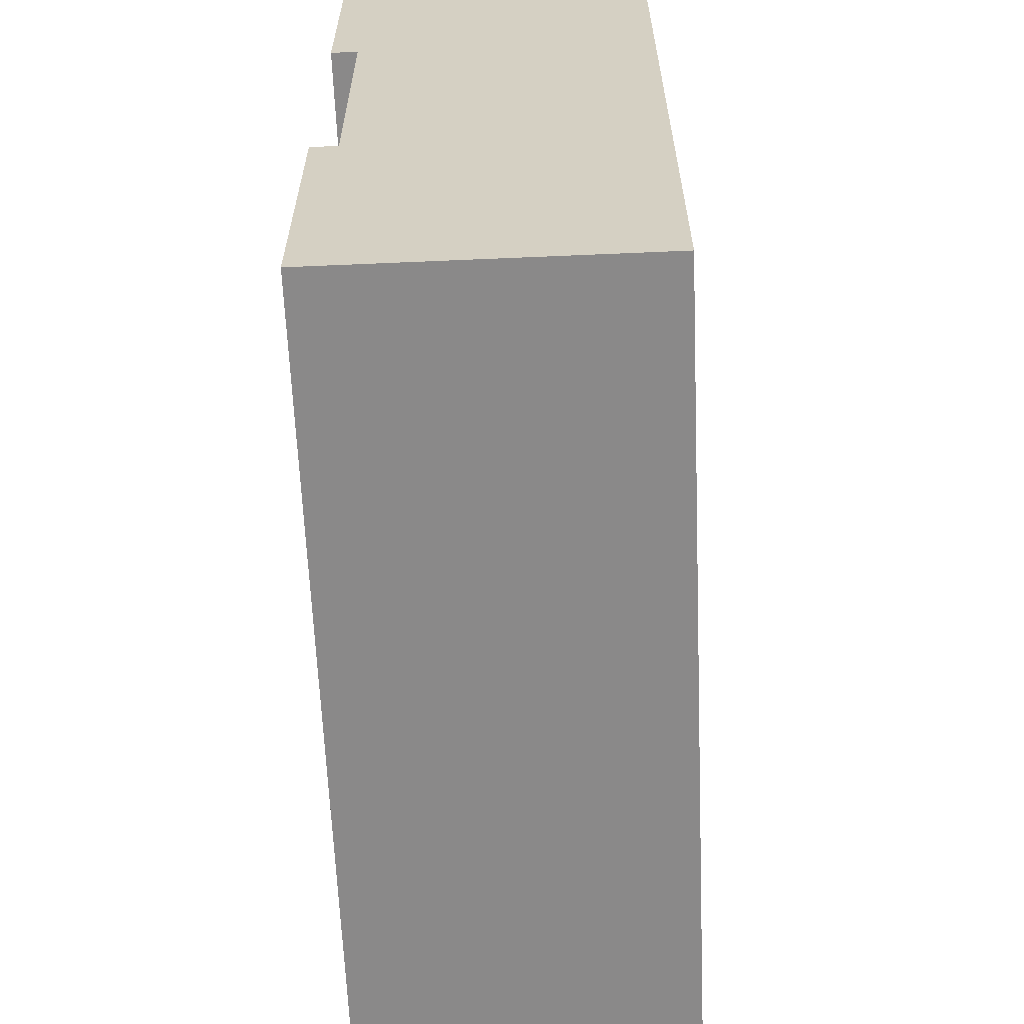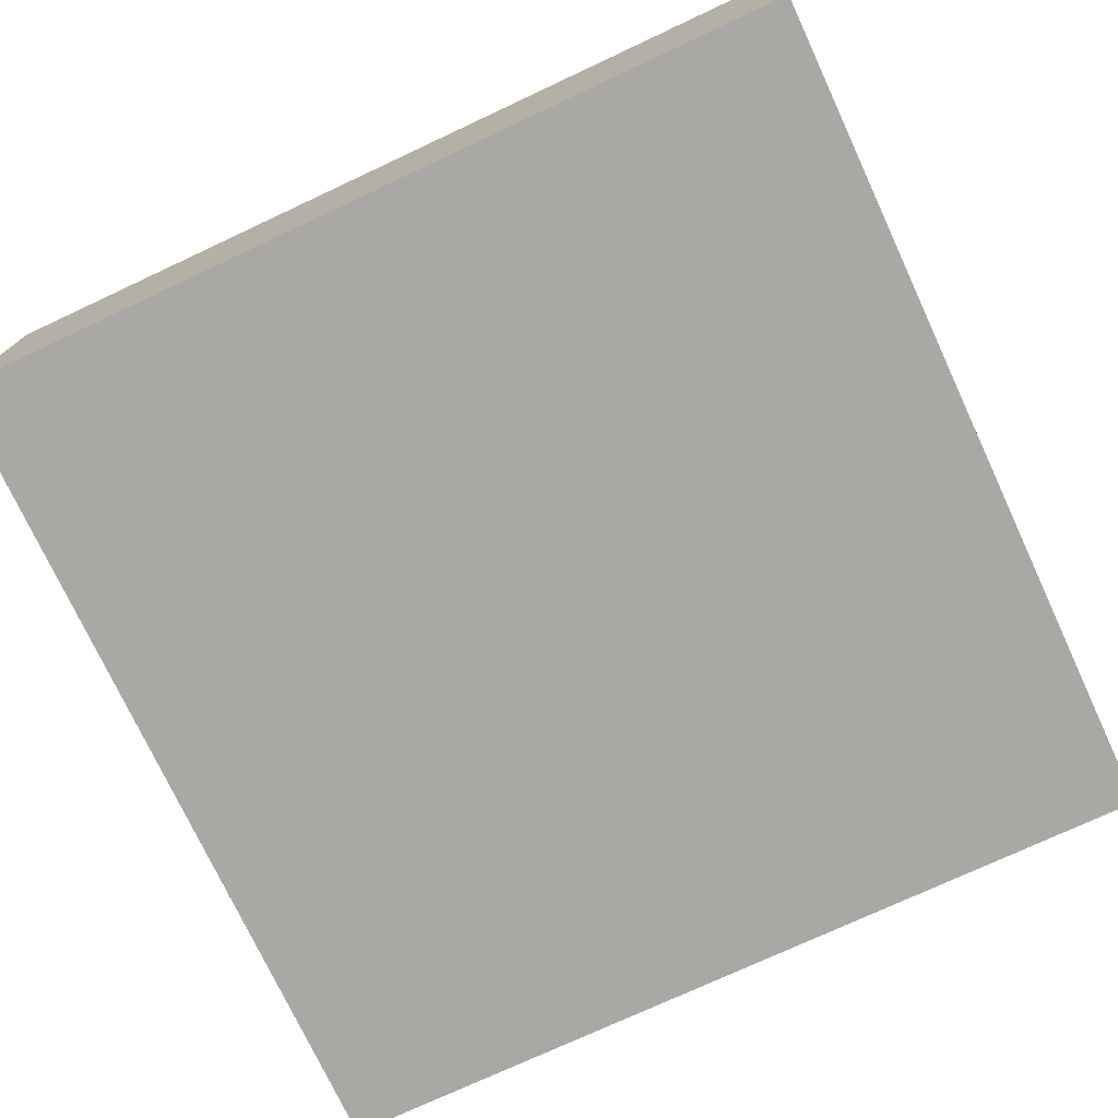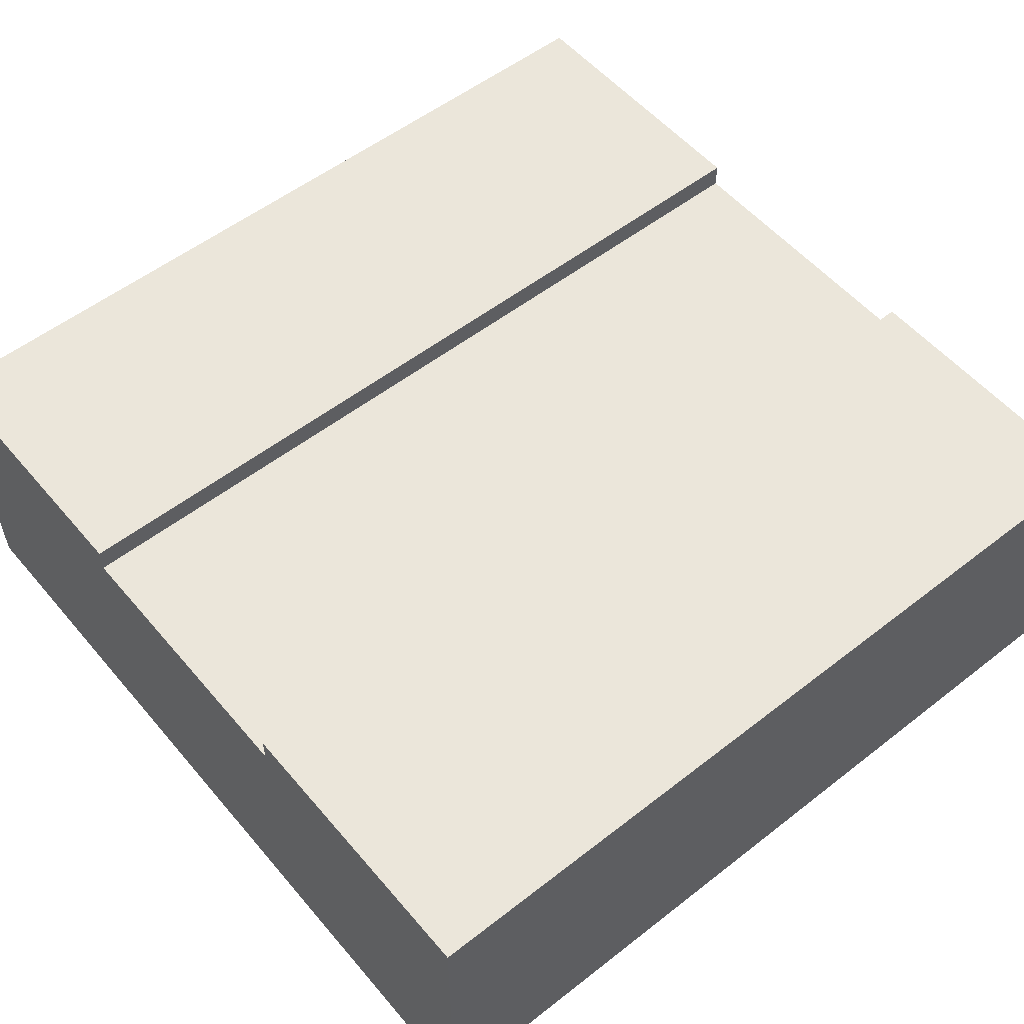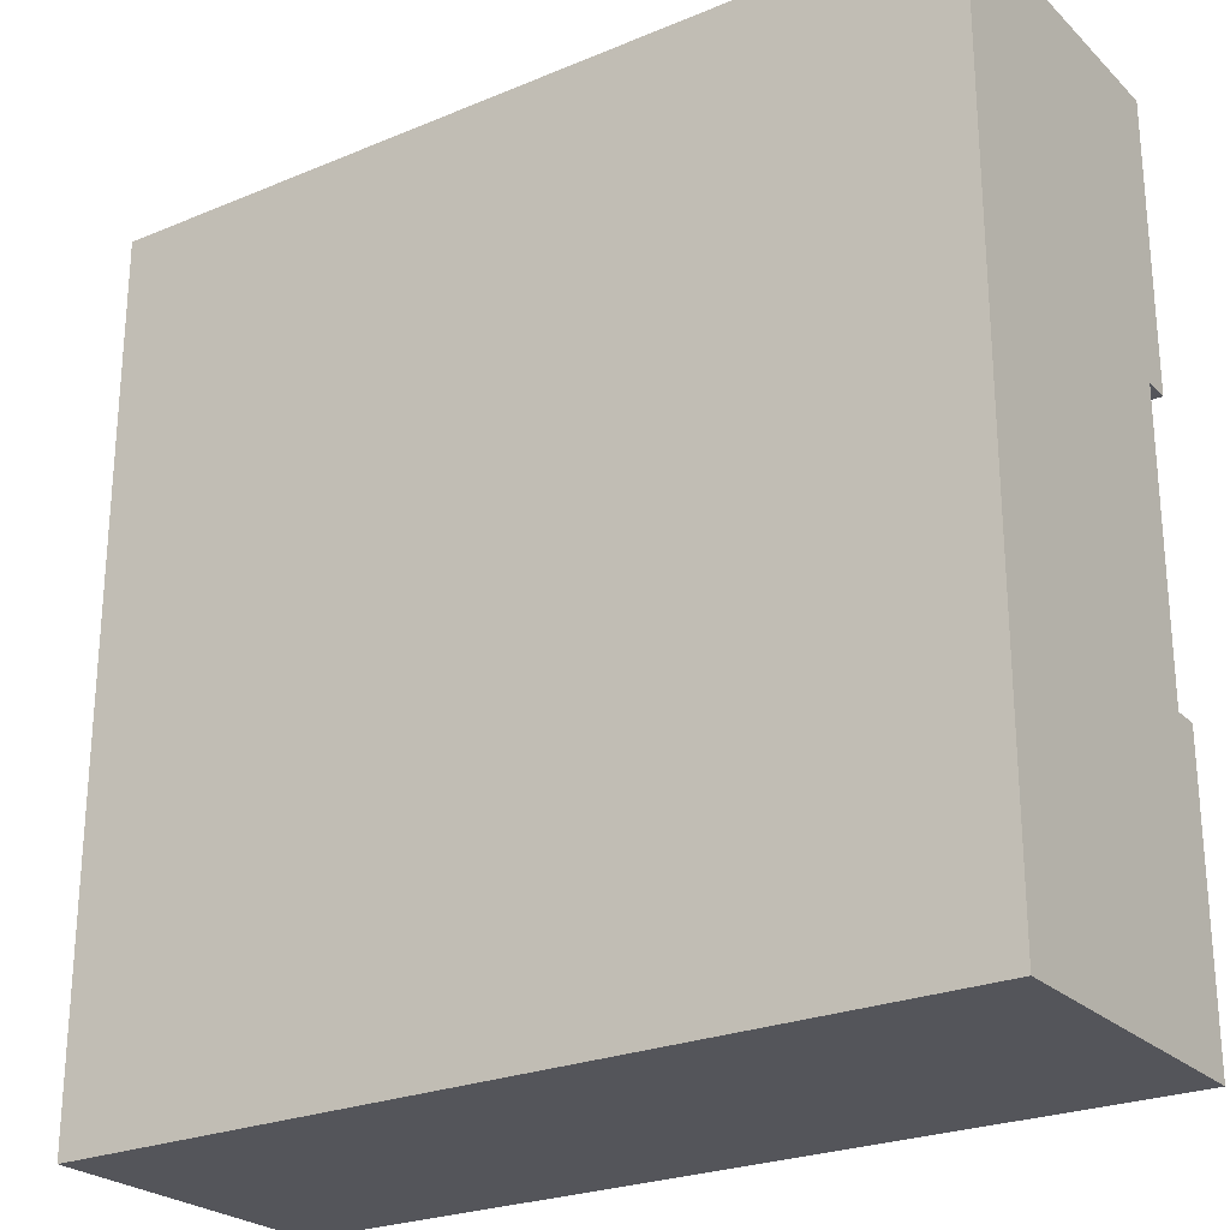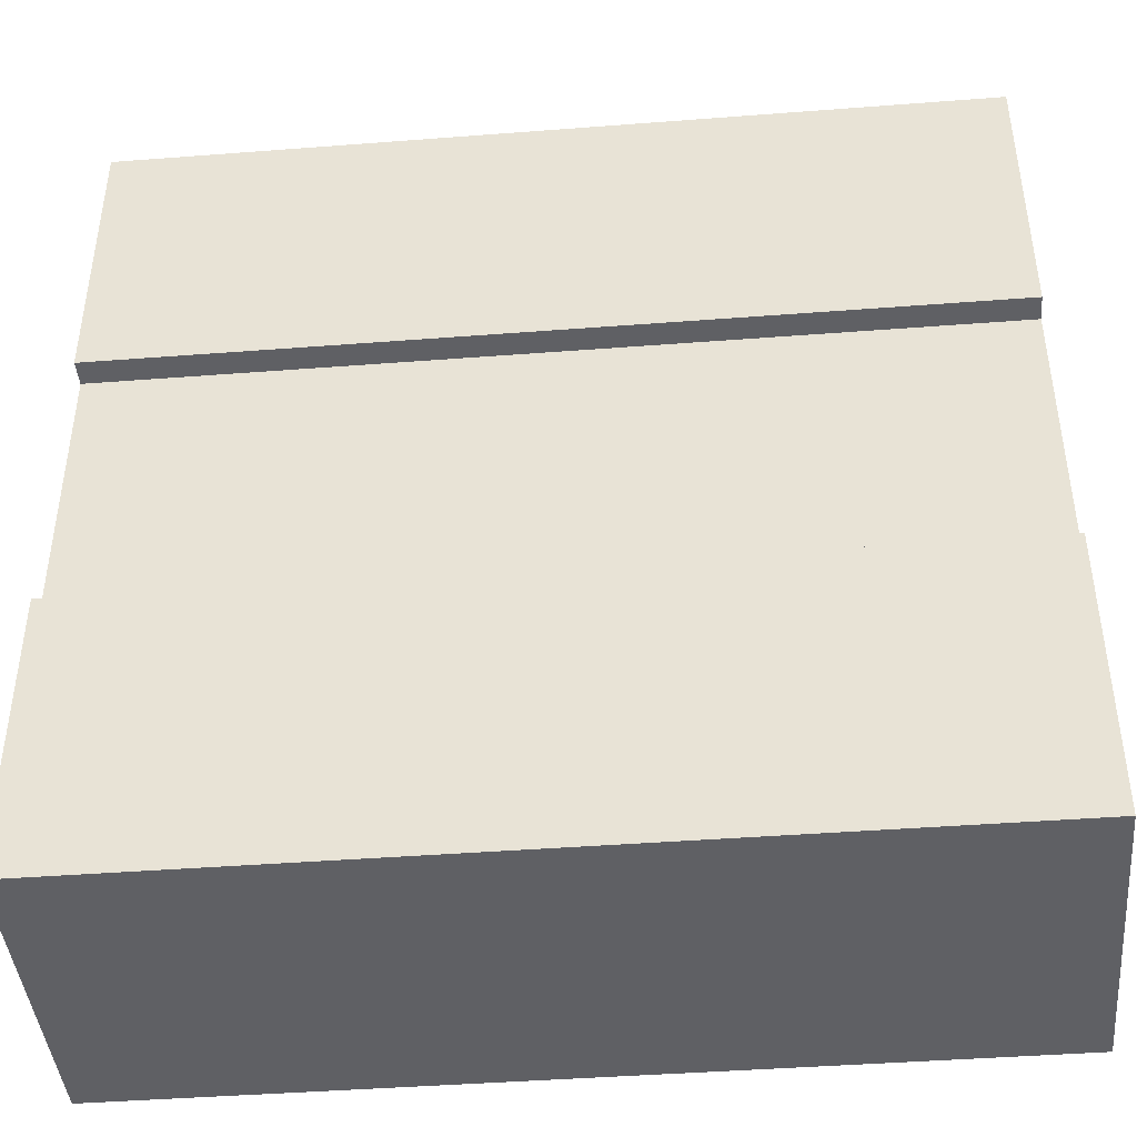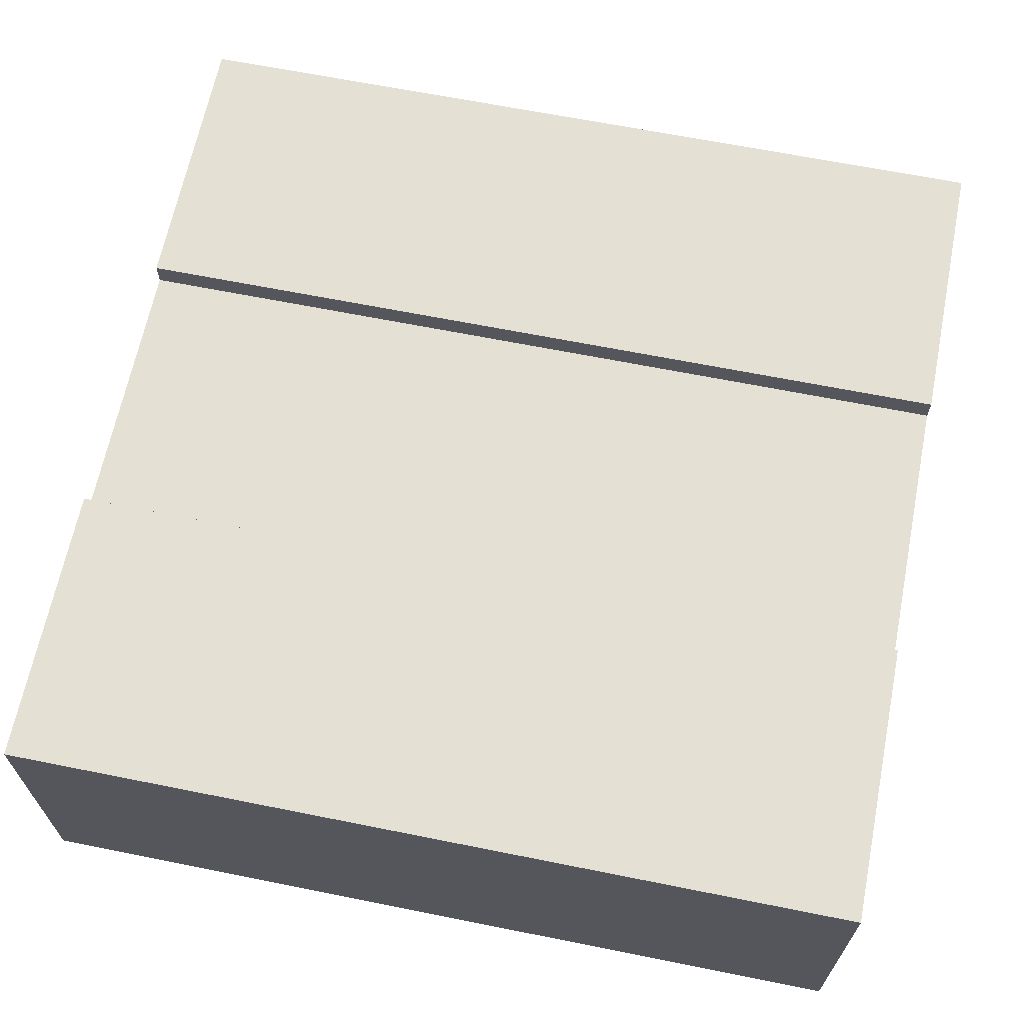
<metadata>
{"format":"obj","ext":"obj","renderer":"f3d","projection":"perspective","resolution":1024,"background":"white","views":[{"elev":-63.3,"azim":-87.5,"up":"+Z"},{"elev":-75.0,"azim":-155.0,"up":"+Y"},{"elev":54.7,"azim":140.5,"up":"+Y"},{"elev":-25.0,"azim":34.0,"up":"+Z"},{"elev":-43.2,"azim":-174.8,"up":"+Z"},{"elev":65.5,"azim":11.4,"up":"+Y"}]}
</metadata>
<code>
o straight
v 0.5 0 0.5
v -0.5 0 0.5
v 0.5 -0 -0.5
v -0.5 -0 -0.5
v 0.5 -0 -0.1667
v 0.5 -0 0.1667
v -0.5 0 0.1667
v -0.5 0 -0.1667
v 0.5 0.03 0.1667
v 0.5 0.03 0.5
v -0.5 0.03 0.5
v -0.5 0.03 -0.1667
v -0.5 0.03 -0.5
v 0.5 0.03 -0.5
v 0.5 0.03 -0.1667
v -0.5 0.03 0.1667
v -0.5 -0.3323 0.1667
v 0.5 -0.3323 0.1667
v 0.5 -0.3323 -0.1667
v 0.5 -0.3323 -0.5
v -0.5 -0.3323 -0.5
v -0.5 -0.3323 -0.1667
v -0.5 -0.3323 0.5
v 0.5 -0.3323 0.5
v 0.1667 0 0.5
v -0.1667 0 0.5
v -0.1667 -0 -0.5
v 0.1667 -0 -0.5
v -0.1667 0 0.1667
v 0.1667 0 0.1667
v -0.1667 -0 -0.1667
v 0.1667 -0 -0.1667
v 0.1667 0.03 0.5
v -0.1667 0.03 0.5
v -0.1667 0.03 -0.5
v 0.1667 0.03 -0.5
v -0.1667 0.03 0.1667
v 0.1667 0.03 0.1667
v -0.1667 0.03 -0.1667
v 0.1667 0.03 -0.1667
v -0.1667 -0.3323 -0.5
v 0.1667 -0.3323 -0.5
v -0.1667 -0.3323 -0.1667
v 0.1667 -0.3323 -0.1667
v 0.1667 -0.3323 0.5
v -0.1667 -0.3323 0.5
v -0.1667 -0.3323 0.1667
v 0.1667 -0.3323 0.1667
f 31 8 7 29
f 5 32 30 6
f 32 31 29 30
f 26 34 11 2
f 28 36 14 3
f 42 20 19 44
f 39 35 13 12
f 34 37 16 11
f 30 38 9 6
f 8 12 13 4
f 31 39 12 8
f 9 10 1 6
f 15 5 3 14
f 46 23 17 47
f 43 47 17 22
f 19 18 48 44
f 44 48 47 43
f 24 45 48 18
f 45 46 47 48
f 5 15 40 32
f 32 40 39 31
f 7 16 37 29
f 29 37 38 30
f 10 9 38 33
f 33 38 37 34
f 15 14 36 40
f 40 36 35 39
f 21 41 43 22
f 41 42 44 43
f 4 13 35 27
f 27 35 36 28
f 1 10 33 25
f 25 33 34 26
f 16 7 2 11
f 1 24 18 6
f 25 45 24 1
f 4 21 22 8
f 5 19 20 3
f 27 41 21 4
f 7 17 23 2
f 6 18 19 5
f 7 8 22 17
f 3 20 42 28
f 28 42 41 27
f 2 23 46 26
f 26 46 45 25

</code>
